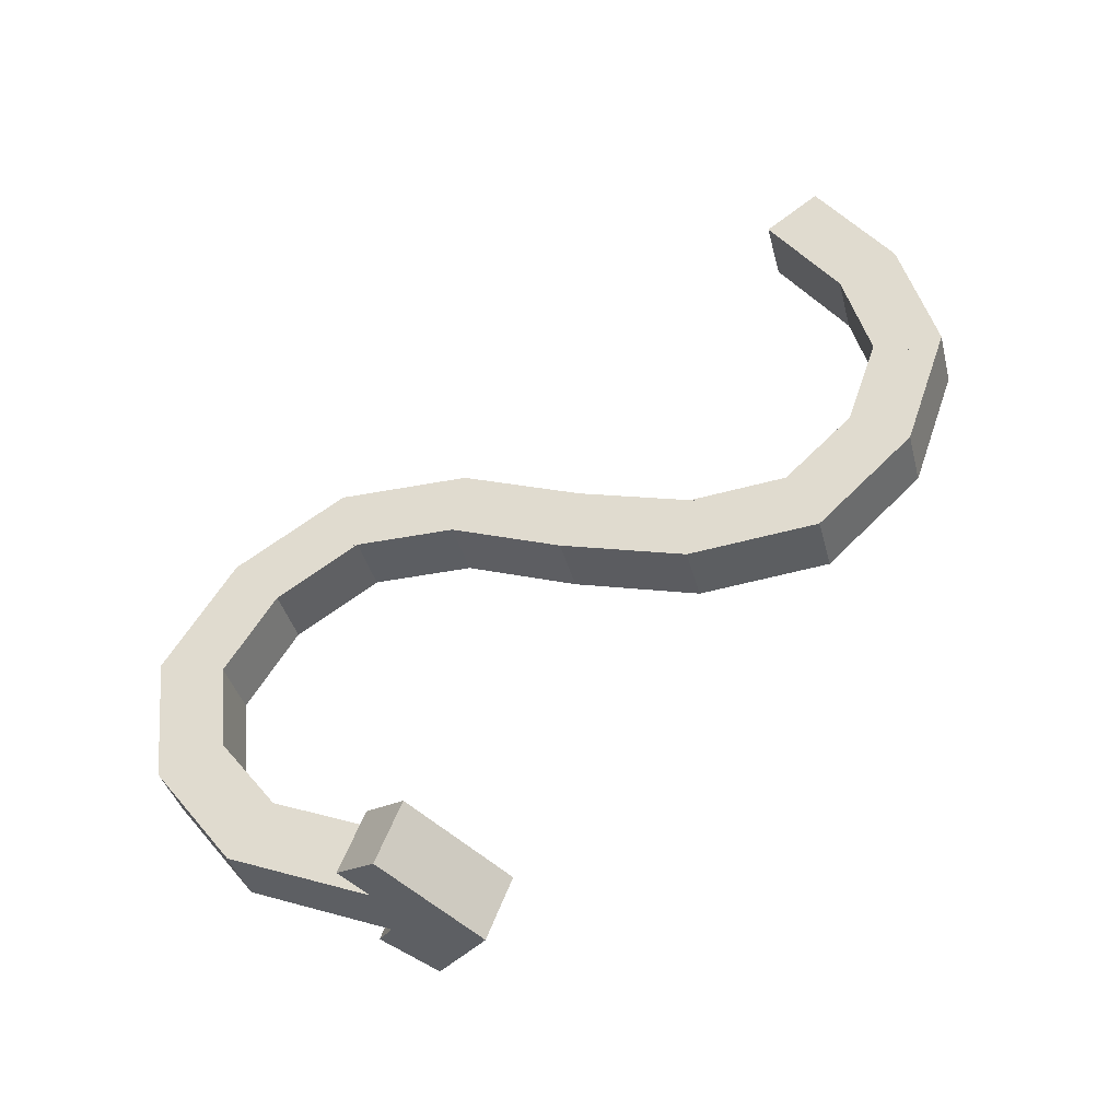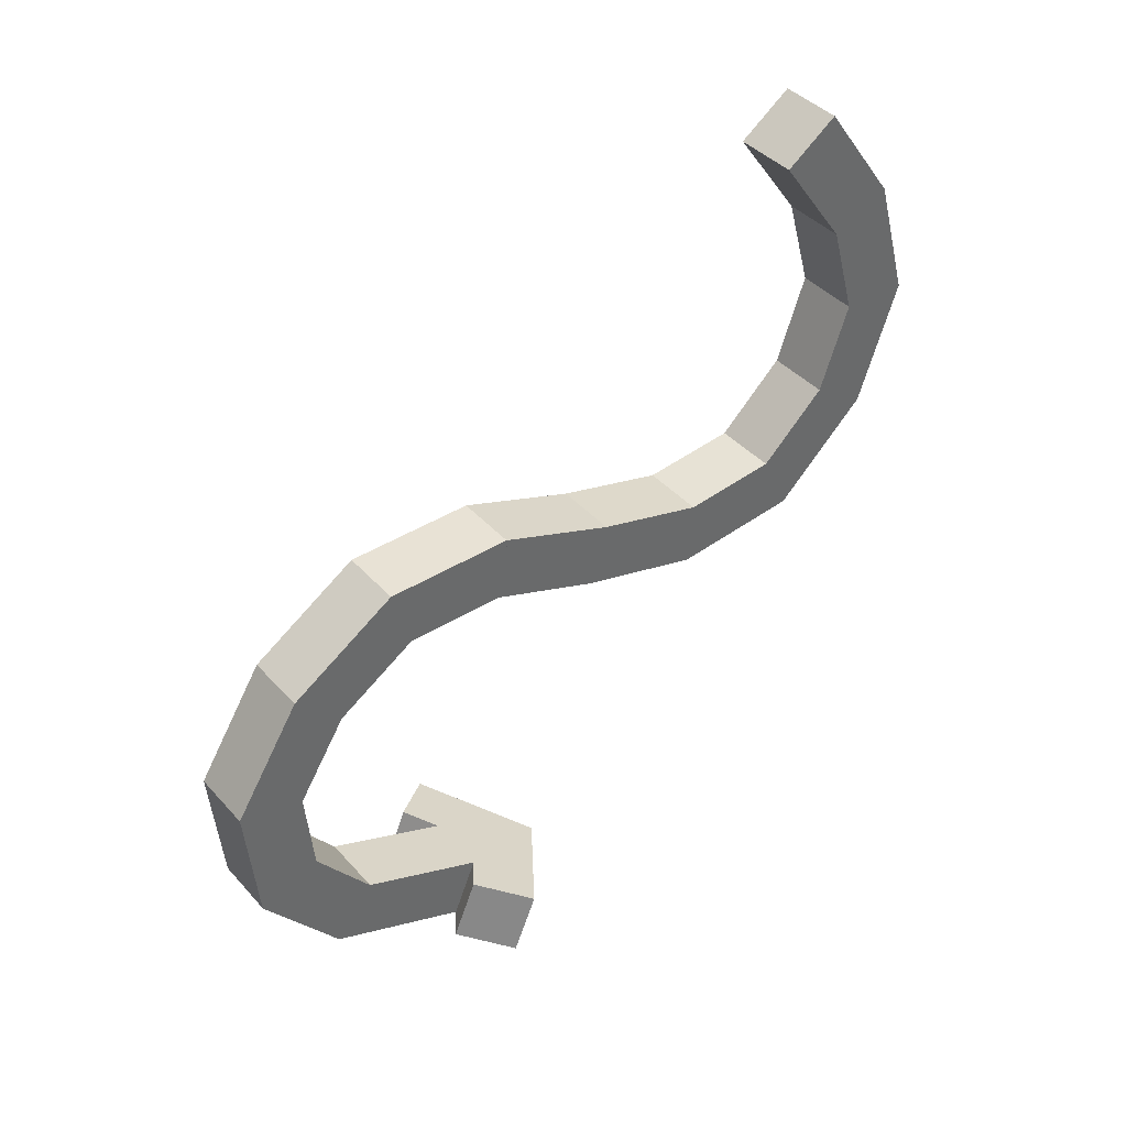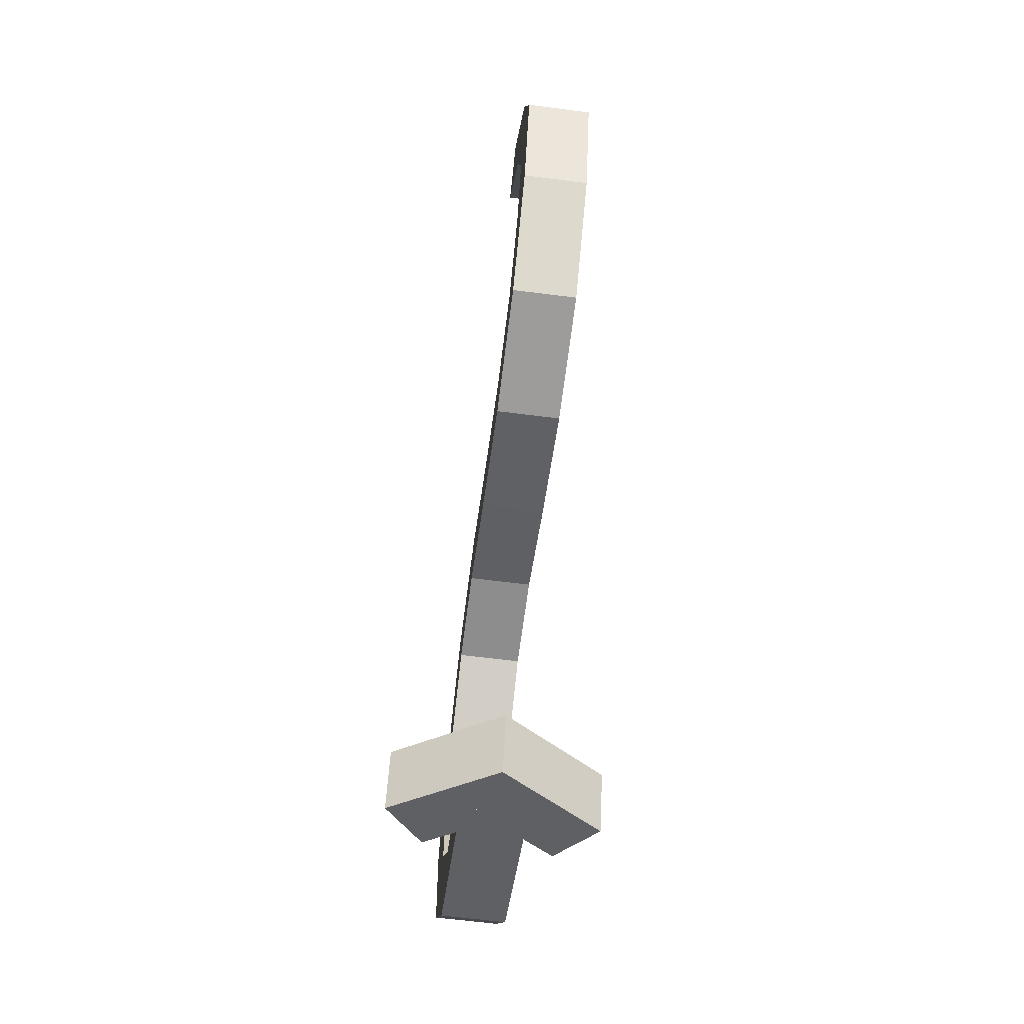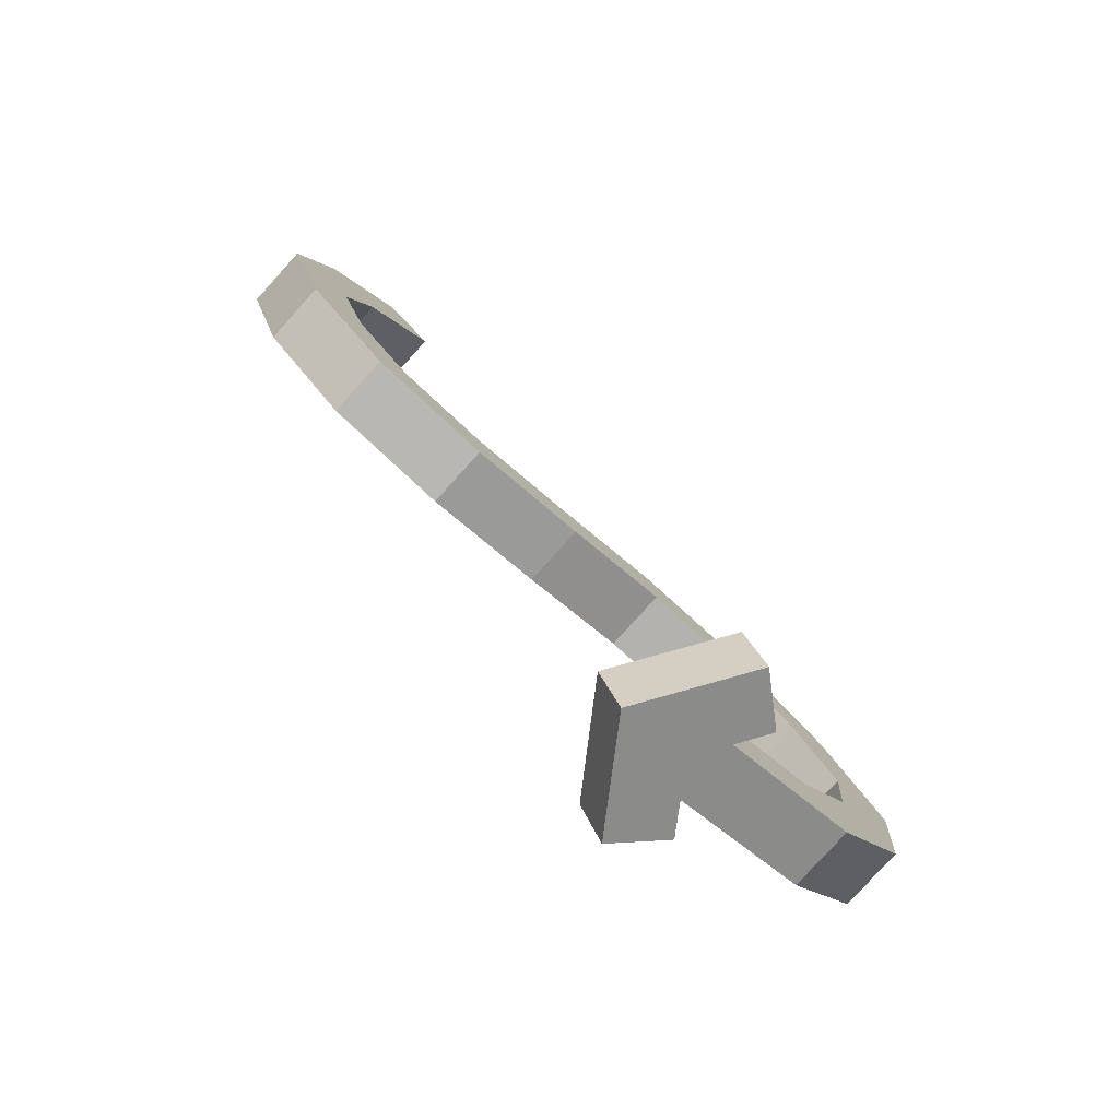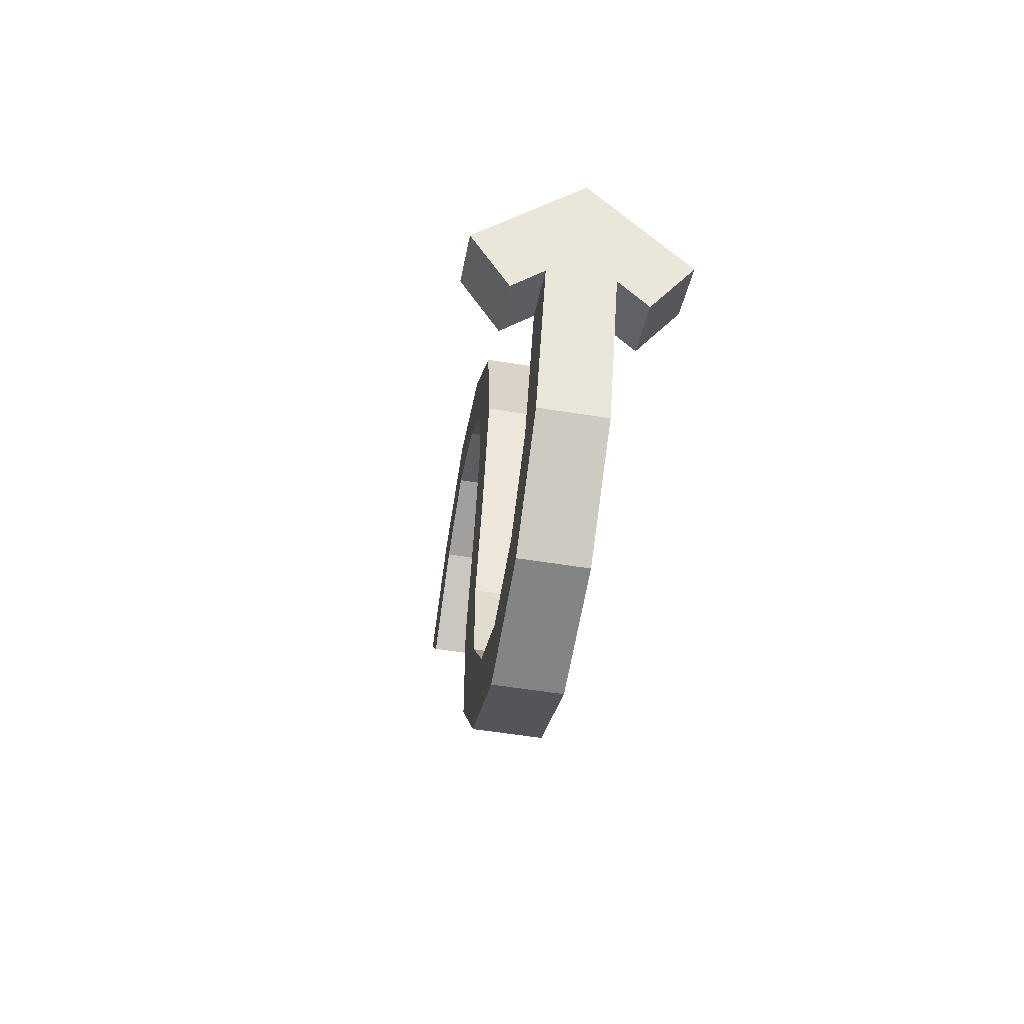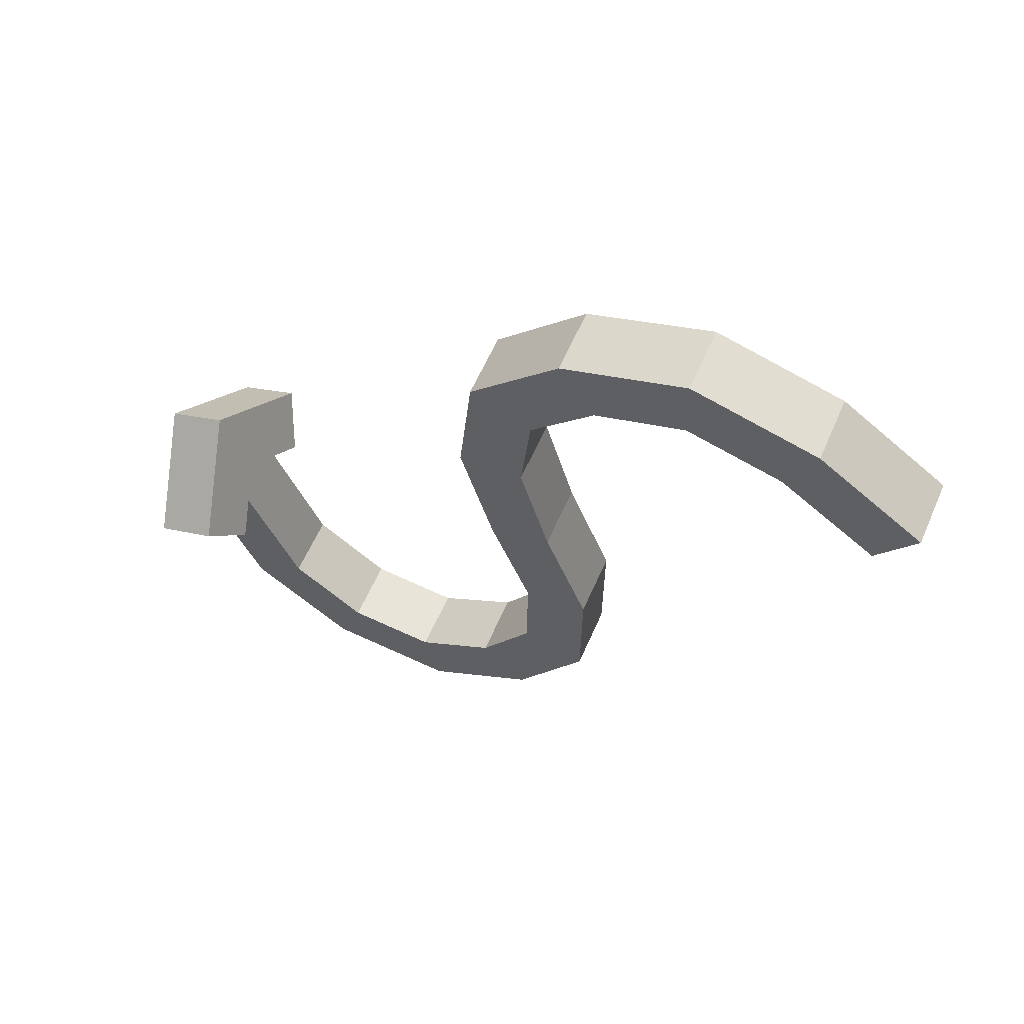
<metadata>
{"format":"obj","ext":"obj","renderer":"f3d","projection":"perspective","resolution":1024,"background":"white","views":[{"elev":-37.6,"azim":103.9,"up":"+Z"},{"elev":40.6,"azim":52.6,"up":"+Z"},{"elev":-64.4,"azim":172.7,"up":"+Z"},{"elev":-79.3,"azim":-132.1,"up":"+Z"},{"elev":-56.0,"azim":170.4,"up":"+Y"},{"elev":60.5,"azim":-66.4,"up":"+Y"}]}
</metadata>
<code>
o lunar_devil_tail
v -0.03125 -0.9864 -0.4641
v -0.03125 -1.107 -0.4312
v -0.03125 -1.003 -0.5244
v -0.03125 -1.123 -0.4915
v 0.03125 -1.107 -0.4312
v 0.03125 -0.9864 -0.4641
v 0.03125 -1.123 -0.4915
v 0.03125 -1.003 -0.5244
v -0.03125 -0.9039 -0.123
v -0.03125 -0.8309 -0.2244
v -0.03125 -0.8532 -0.08647
v -0.03125 -0.7801 -0.1879
v 0.03125 -0.8309 -0.2244
v 0.03125 -0.9039 -0.123
v 0.03125 -0.7801 -0.1879
v 0.03125 -0.8532 -0.08647
v -0.03125 -0.8403 -0.2049
v -0.03125 -0.8064 -0.3252
v -0.03125 -0.7801 -0.1879
v -0.03125 -0.7462 -0.3082
v 0.03125 -0.8064 -0.3252
v 0.03125 -0.8403 -0.2049
v 0.03125 -0.7462 -0.3082
v 0.03125 -0.7801 -0.1879
v -0.03125 -0.8052 -0.2876
v -0.03125 -0.8464 -0.4056
v -0.03125 -0.7462 -0.3082
v -0.03125 -0.7874 -0.4262
v 0.03125 -0.8464 -0.4056
v 0.03125 -0.8052 -0.2876
v 0.03125 -0.7874 -0.4262
v 0.03125 -0.7462 -0.3082
v -0.03125 -0.8847 -0.4497
v -0.03125 -1.009 -0.4622
v -0.03125 -0.8785 -0.5119
v -0.03125 -1.003 -0.5244
v 0.03125 -1.009 -0.4622
v 0.03125 -0.8847 -0.4497
v 0.03125 -1.003 -0.5244
v 0.03125 -0.8785 -0.5119
v -0.03125 -1.102 -0.4329
v -0.03125 -1.219 -0.3896
v -0.03125 -1.123 -0.4915
v -0.03125 -1.241 -0.4483
v 0.03125 -1.219 -0.3896
v 0.03125 -1.102 -0.4329
v 0.03125 -1.241 -0.4483
v 0.03125 -1.123 -0.4915
v -0.03125 -1.219 -0.3896
v -0.03125 -1.344 -0.3902
v -0.03125 -1.219 -0.4521
v -0.03125 -1.344 -0.4527
v 0.03125 -1.344 -0.3902
v 0.03125 -1.219 -0.3896
v 0.03125 -1.344 -0.4527
v 0.03125 -1.219 -0.4521
v -0.03125 -1.344 -0.3902
v -0.03125 -1.449 -0.4578
v -0.03125 -1.31 -0.4427
v -0.03125 -1.415 -0.5104
v 0.03125 -1.449 -0.4578
v 0.03125 -1.344 -0.3902
v 0.03125 -1.415 -0.5104
v 0.03125 -1.31 -0.4427
v -0.03125 -1.449 -0.4578
v -0.03125 -1.516 -0.5635
v -0.03125 -1.396 -0.4911
v -0.03125 -1.463 -0.5969
v 0.03125 -1.516 -0.5635
v 0.03125 -1.449 -0.4578
v 0.03125 -1.463 -0.5969
v 0.03125 -1.396 -0.4911
v -0.03125 -0.8302 -0.3807
v -0.03125 -0.9213 -0.4664
v -0.03125 -0.7874 -0.4262
v -0.03125 -0.8785 -0.5119
v 0.03125 -0.9213 -0.4664
v 0.03125 -0.8302 -0.3807
v 0.03125 -0.8785 -0.5119
v 0.03125 -0.7874 -0.4262
v -0.03125 -1.516 -0.5635
v -0.03125 -1.504 -0.688
v -0.03125 -1.454 -0.5578
v -0.03125 -1.442 -0.6823
v 0.03125 -1.504 -0.688
v 0.03125 -1.516 -0.5635
v 0.03125 -1.442 -0.6823
v 0.03125 -1.454 -0.5578
v -0.03125 -1.504 -0.688
v -0.03125 -1.428 -0.7868
v -0.03125 -1.455 -0.6497
v -0.03125 -1.379 -0.7486
v 0.03125 -1.428 -0.7868
v 0.03125 -1.504 -0.688
v 0.03125 -1.379 -0.7486
v 0.03125 -1.455 -0.6497
v -0.03125 -1.428 -0.7868
v -0.03125 -1.312 -0.8342
v -0.03125 -1.404 -0.729
v -0.03125 -1.289 -0.7763
v 0.03125 -1.312 -0.8342
v 0.03125 -1.428 -0.7868
v 0.03125 -1.289 -0.7763
v 0.03125 -1.404 -0.729
v -0.03125 -1.312 -0.8342
v -0.03125 -1.254 -0.8578
v -0.03125 -1.289 -0.7763
v -0.03125 -1.231 -0.8
v 0.03125 -1.254 -0.8578
v 0.03125 -1.312 -0.8342
v 0.03125 -1.231 -0.8
v 0.03125 -1.289 -0.7763
v 0.06112 -1.313 -0.8339
v -0.03805 -1.242 -0.8627
v 0.06112 -1.289 -0.776
v -0.03805 -1.219 -0.8049
v -0 -1.197 -0.8815
v 0.09917 -1.267 -0.8527
v -0 -1.173 -0.8236
v 0.09917 -1.243 -0.7948
v -0.09917 -1.267 -0.8527
v -0 -1.197 -0.8815
v -0.09917 -1.243 -0.7948
v -0 -1.173 -0.8236
v 0.03805 -1.242 -0.8627
v -0.06112 -1.313 -0.8339
v 0.03805 -1.219 -0.8049
v -0.06112 -1.289 -0.776
f 7 2 4
f 4 1 3
f 3 6 8
f 7 6 5
f 1 5 6
f 4 8 7
f 15 10 12
f 12 9 11
f 11 14 16
f 16 13 15
f 9 13 14
f 12 16 15
f 23 18 20
f 20 17 19
f 19 22 24
f 23 22 21
f 17 21 22
f 20 24 23
f 31 26 28
f 28 25 27
f 27 30 32
f 31 30 29
f 25 29 30
f 28 32 31
f 39 34 36
f 36 33 35
f 35 38 40
f 39 38 37
f 33 37 38
f 36 40 39
f 47 42 44
f 43 42 41
f 43 46 48
f 48 45 47
f 41 45 46
f 44 48 47
f 55 50 52
f 52 49 51
f 51 54 56
f 55 54 53
f 49 53 54
f 52 56 55
f 63 58 60
f 60 57 59
f 59 62 64
f 63 62 61
f 57 61 62
f 60 64 63
f 71 66 68
f 68 65 67
f 67 70 72
f 72 69 71
f 65 69 70
f 68 72 71
f 79 74 76
f 76 73 75
f 75 78 80
f 79 78 77
f 73 77 78
f 76 80 79
f 87 82 84
f 84 81 83
f 83 86 88
f 88 85 87
f 81 85 86
f 84 88 87
f 95 90 92
f 92 89 91
f 91 94 96
f 95 94 93
f 89 93 94
f 92 96 95
f 103 98 100
f 99 98 97
f 99 102 104
f 104 101 103
f 97 101 102
f 100 104 103
f 111 106 108
f 108 105 107
f 107 110 112
f 111 110 109
f 105 109 110
f 108 112 111
f 119 114 116
f 116 113 115
f 120 113 118
f 119 118 117
f 113 117 118
f 119 115 120
f 127 122 124
f 124 121 123
f 123 126 128
f 128 125 127
f 126 122 125
f 124 128 127
f 7 5 2
f 4 2 1
f 3 1 6
f 7 8 6
f 1 2 5
f 4 3 8
f 15 13 10
f 12 10 9
f 11 9 14
f 16 14 13
f 9 10 13
f 12 11 16
f 23 21 18
f 20 18 17
f 19 17 22
f 23 24 22
f 17 18 21
f 20 19 24
f 31 29 26
f 28 26 25
f 27 25 30
f 31 32 30
f 25 26 29
f 28 27 32
f 39 37 34
f 36 34 33
f 35 33 38
f 39 40 38
f 33 34 37
f 36 35 40
f 47 45 42
f 43 44 42
f 43 41 46
f 48 46 45
f 41 42 45
f 44 43 48
f 55 53 50
f 52 50 49
f 51 49 54
f 55 56 54
f 49 50 53
f 52 51 56
f 63 61 58
f 60 58 57
f 59 57 62
f 63 64 62
f 57 58 61
f 60 59 64
f 71 69 66
f 68 66 65
f 67 65 70
f 72 70 69
f 65 66 69
f 68 67 72
f 79 77 74
f 76 74 73
f 75 73 78
f 79 80 78
f 73 74 77
f 76 75 80
f 87 85 82
f 84 82 81
f 83 81 86
f 88 86 85
f 81 82 85
f 84 83 88
f 95 93 90
f 92 90 89
f 91 89 94
f 95 96 94
f 89 90 93
f 92 91 96
f 103 101 98
f 99 100 98
f 99 97 102
f 104 102 101
f 97 98 101
f 100 99 104
f 111 109 106
f 108 106 105
f 107 105 110
f 111 112 110
f 105 106 109
f 108 107 112
f 119 117 114
f 116 114 113
f 120 115 113
f 119 120 118
f 113 114 117
f 119 116 115
f 127 125 122
f 124 122 121
f 123 121 126
f 128 126 125
f 126 121 122
f 124 123 128

</code>
